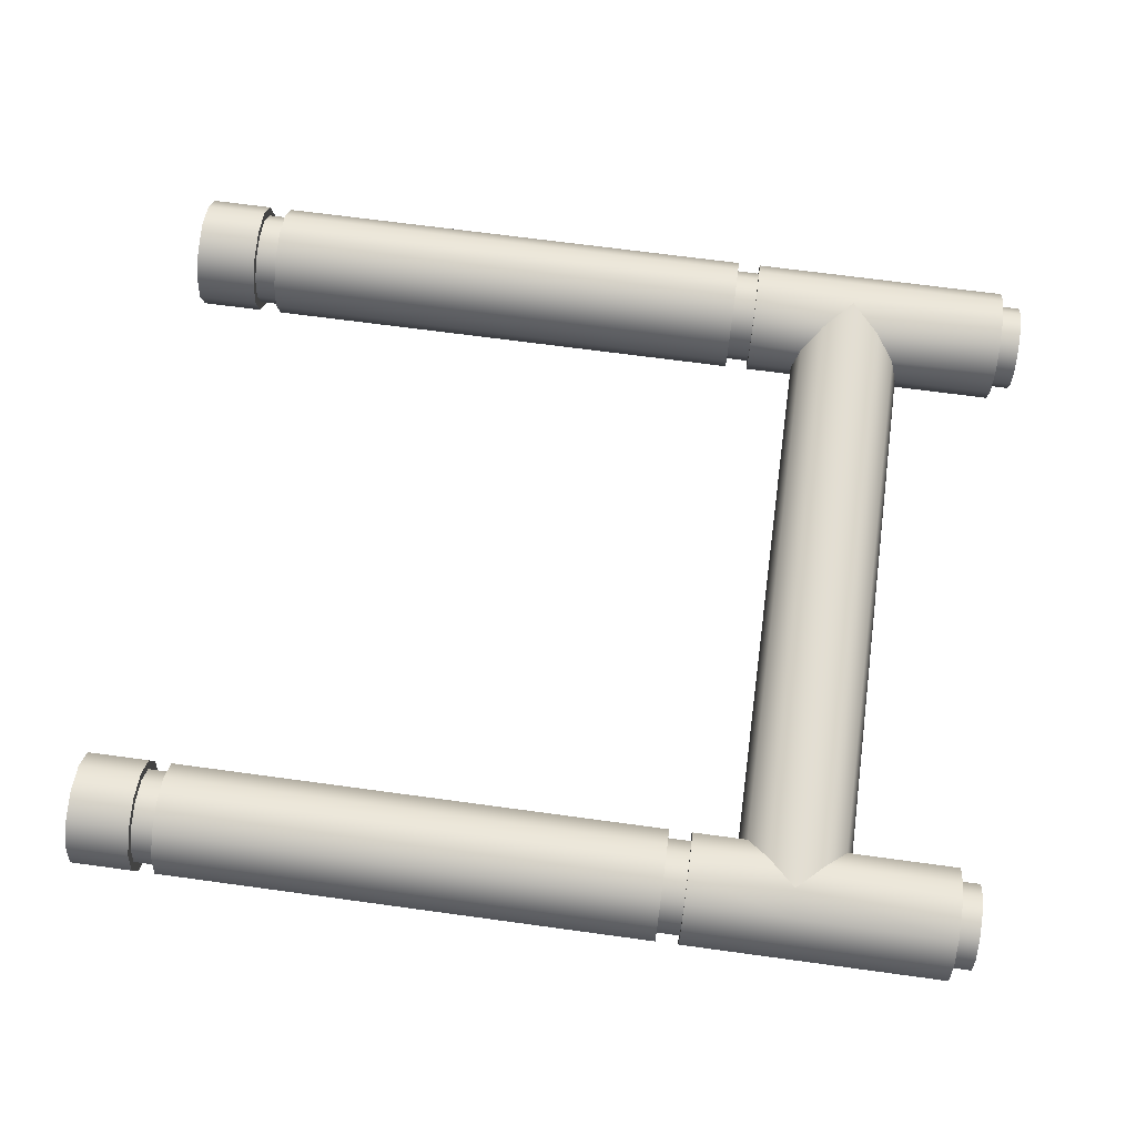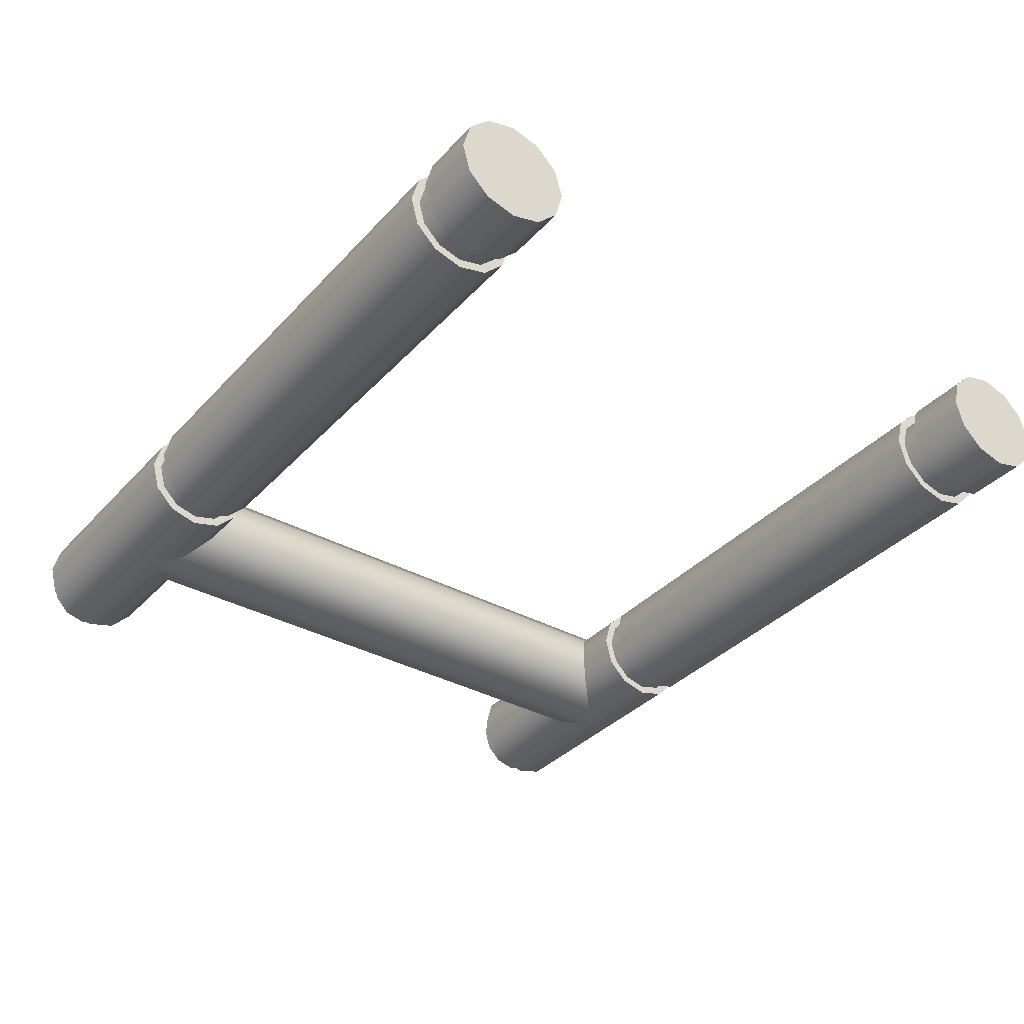
<metadata>
{"format":"obj","ext":"obj","renderer":"f3d","projection":"perspective","resolution":1024,"background":"white","views":[{"elev":67.6,"azim":-172.2,"up":"+Z"},{"elev":-35.2,"azim":54.0,"up":"+Z"}]}
</metadata>
<code>
o DoorwayHandle_7
v 0.02482 0.02839 -0.007121
v 0.02482 0.03322 -0.01195
v 0.02482 0.02662 -0.000521
v 0.02482 0.03982 -0.01372
v 0.02482 0.02839 0.006079
v 0.02482 0.04642 -0.01195
v 0.02482 0.05125 -0.007121
v 0.02482 0.03322 0.01091
v 0.02482 0.05302 -0.000521
v 0.02482 0.03982 0.01268
v 0.02482 0.04642 0.01091
v 0.02482 0.05125 0.006079
v 0.06203 0.03982 -0.01372
v 0.06203 0.03982 0.01268
v 0.2273 0.03322 -0.01195
v 0.2273 0.02839 -0.007121
v 0.2273 0.03982 -0.000521
v 0.2273 0.02662 -0.000521
v 0.2273 0.03982 -0.01372
v 0.2273 0.02839 0.006079
v 0.2273 0.04642 -0.01195
v 0.2273 0.05125 -0.007121
v 0.2273 0.03322 0.01091
v 0.2273 0.05302 -0.000521
v 0.2273 0.03982 0.01268
v 0.2273 0.04642 0.01091
v 0.2273 0.05125 0.006079
v 0.04883 0.02662 -0.000521
v 0.0506 0.02839 -0.007121
v 0.0506 0.02839 0.006079
v 0.07523 0.02662 -0.000521
v 0.07346 0.02839 -0.007121
v 0.07346 0.02839 0.006079
v 0.05543 0.03322 -0.01195
v 0.06863 0.03322 -0.01195
v 0.05543 0.03322 0.01091
v 0.06863 0.03322 0.01091
v 0.06203 0.04642 0.01091
v 0.06203 0.05125 0.006079
v 0.06203 0.05302 -0.000521
v 0.06203 0.05125 -0.007121
v 0.06203 0.04641 -0.01195
v 0.09149 0.03322 0.01091
v 0.08614 0.03322 0.01091
v 0.08614 0.02839 0.006079
v 0.09149 0.02839 0.006079
v 0.08614 0.02662 -0.000521
v 0.09149 0.02662 -0.000521
v 0.08614 0.02839 -0.007121
v 0.09149 0.02839 -0.007121
v 0.08614 0.03322 -0.01195
v 0.09149 0.03322 -0.01195
v 0.08614 0.03982 -0.01372
v 0.09149 0.03982 -0.01372
v 0.08614 0.04642 -0.01195
v 0.09149 0.04642 -0.01195
v 0.08614 0.05125 -0.007121
v 0.09149 0.05125 -0.007121
v 0.08614 0.05302 -0.000521
v 0.09149 0.05302 -0.000521
v 0.08614 0.05125 0.006079
v 0.09149 0.05125 0.006079
v 0.08614 0.04642 0.01091
v 0.09149 0.04642 0.01091
v 0.08614 0.03982 0.01268
v 0.09149 0.03982 0.01268
v 0.2127 0.03322 0.01091
v 0.2074 0.03322 0.01091
v 0.2074 0.02839 0.006079
v 0.2127 0.02839 0.006079
v 0.2074 0.02662 -0.000521
v 0.2127 0.02662 -0.000521
v 0.2074 0.02839 -0.007121
v 0.2127 0.02839 -0.007121
v 0.2074 0.03322 -0.01195
v 0.2127 0.03322 -0.01195
v 0.2074 0.03982 -0.01372
v 0.2127 0.03982 -0.01372
v 0.2074 0.04642 -0.01195
v 0.2127 0.04642 -0.01195
v 0.2074 0.05125 -0.007121
v 0.2127 0.05125 -0.007121
v 0.2074 0.05302 -0.000521
v 0.2127 0.05302 -0.000521
v 0.2074 0.05125 0.006079
v 0.2127 0.05125 0.006079
v 0.2074 0.04642 0.01091
v 0.2127 0.04642 0.01091
v 0.2074 0.03982 0.01268
v 0.2127 0.03982 0.01268
v 0.09149 0.03426 0.009118
v 0.08614 0.03426 0.009117
v 0.08614 0.03982 0.01061
v 0.09149 0.03982 0.01061
v 0.09149 0.03018 0.005044
v 0.08614 0.03018 0.005044
v 0.09149 0.02869 -0.000521
v 0.08614 0.02869 -0.000521
v 0.09149 0.03018 -0.006086
v 0.08614 0.03018 -0.006086
v 0.09149 0.03426 -0.01016
v 0.08614 0.03426 -0.01016
v 0.09149 0.03982 -0.01165
v 0.08614 0.03982 -0.01165
v 0.09149 0.04538 -0.01016
v 0.08614 0.04538 -0.01016
v 0.09149 0.04946 -0.006085
v 0.08614 0.04946 -0.006086
v 0.09149 0.05095 -0.000521
v 0.08614 0.05095 -0.000521
v 0.09149 0.04946 0.005044
v 0.08614 0.04946 0.005044
v 0.09149 0.04538 0.009117
v 0.08614 0.04538 0.009117
v 0.2127 0.03426 0.009117
v 0.2074 0.03426 0.009117
v 0.2074 0.03982 0.01061
v 0.2127 0.03982 0.01061
v 0.2127 0.03018 0.005044
v 0.2074 0.03018 0.005044
v 0.2127 0.02869 -0.000521
v 0.2074 0.02869 -0.000521
v 0.2127 0.03018 -0.006086
v 0.2074 0.03018 -0.006086
v 0.2127 0.03426 -0.01016
v 0.2074 0.03426 -0.01016
v 0.2127 0.03982 -0.01165
v 0.2074 0.03982 -0.01165
v 0.2127 0.04538 -0.01016
v 0.2074 0.04538 -0.01016
v 0.2127 0.04946 -0.006086
v 0.2074 0.04946 -0.006086
v 0.2127 0.05095 -0.000521
v 0.2074 0.05095 -0.000521
v 0.2127 0.04946 0.005044
v 0.2074 0.04946 0.005044
v 0.2127 0.04538 0.009117
v 0.2074 0.04538 0.009117
v 0.02482 -0.09876 -0.007121
v 0.02482 -0.1036 -0.01195
v 0.02482 -0.09699 -0.000521
v 0.02482 -0.1102 -0.01372
v 0.02482 -0.09876 0.006079
v 0.02482 -0.1168 -0.01195
v 0.02482 -0.1216 -0.007121
v 0.02482 -0.1036 0.01091
v 0.02482 -0.1234 -0.000521
v 0.02482 -0.1102 0.01268
v 0.02482 -0.1168 0.01091
v 0.02482 -0.1216 0.006079
v 0.06203 -0.1102 -0.01372
v 0.06203 -0.1102 0.01268
v 0.2273 -0.1036 -0.01195
v 0.2273 -0.09876 -0.007121
v 0.2273 -0.1102 -0.000521
v 0.2273 -0.09699 -0.000521
v 0.2273 -0.1102 -0.01372
v 0.2273 -0.09876 0.006079
v 0.2273 -0.1168 -0.01195
v 0.2273 -0.1216 -0.007121
v 0.2273 -0.1036 0.01091
v 0.2273 -0.1234 -0.000521
v 0.2273 -0.1102 0.01268
v 0.2273 -0.1168 0.01091
v 0.2273 -0.1216 0.006079
v 0.04883 -0.09699 -0.000521
v 0.0506 -0.09876 -0.007121
v 0.0506 -0.09876 0.006079
v 0.07523 -0.09699 -0.000521
v 0.07346 -0.09876 -0.007121
v 0.07346 -0.09876 0.006079
v 0.05543 -0.1036 -0.01195
v 0.06863 -0.1036 -0.01195
v 0.05543 -0.1036 0.01091
v 0.06863 -0.1036 0.01091
v 0.06203 -0.1168 0.01091
v 0.06203 -0.1216 0.006079
v 0.06203 -0.1234 -0.000521
v 0.06203 -0.1216 -0.007121
v 0.06203 -0.1168 -0.01195
v 0.09149 -0.1036 0.01091
v 0.08614 -0.1036 0.01091
v 0.08614 -0.09876 0.006079
v 0.09149 -0.09876 0.006079
v 0.08614 -0.09699 -0.000521
v 0.09149 -0.09699 -0.000521
v 0.08614 -0.09876 -0.007121
v 0.09149 -0.09876 -0.007121
v 0.08614 -0.1036 -0.01195
v 0.09149 -0.1036 -0.01195
v 0.08614 -0.1102 -0.01372
v 0.09149 -0.1102 -0.01372
v 0.08614 -0.1168 -0.01195
v 0.09149 -0.1168 -0.01195
v 0.08614 -0.1216 -0.007121
v 0.09149 -0.1216 -0.007121
v 0.08614 -0.1234 -0.000521
v 0.09149 -0.1234 -0.000521
v 0.08614 -0.1216 0.006079
v 0.09149 -0.1216 0.006079
v 0.08614 -0.1168 0.01091
v 0.09149 -0.1168 0.01091
v 0.08614 -0.1102 0.01268
v 0.09149 -0.1102 0.01268
v 0.2127 -0.1036 0.01091
v 0.2074 -0.1036 0.01091
v 0.2074 -0.09876 0.006079
v 0.2127 -0.09876 0.006079
v 0.2074 -0.09699 -0.000521
v 0.2127 -0.09699 -0.000521
v 0.2074 -0.09876 -0.007121
v 0.2127 -0.09876 -0.007121
v 0.2074 -0.1036 -0.01195
v 0.2127 -0.1036 -0.01195
v 0.2074 -0.1102 -0.01372
v 0.2127 -0.1102 -0.01372
v 0.2074 -0.1168 -0.01195
v 0.2127 -0.1168 -0.01195
v 0.2074 -0.1216 -0.007121
v 0.2127 -0.1216 -0.007121
v 0.2074 -0.1234 -0.000521
v 0.2127 -0.1234 -0.000521
v 0.2074 -0.1216 0.006079
v 0.2127 -0.1216 0.006079
v 0.2074 -0.1168 0.01091
v 0.2127 -0.1168 0.01091
v 0.2074 -0.1102 0.01268
v 0.2127 -0.1102 0.01268
v 0.09149 -0.1046 0.009118
v 0.08614 -0.1046 0.009117
v 0.08614 -0.1102 0.01061
v 0.09149 -0.1102 0.01061
v 0.09149 -0.1006 0.005044
v 0.08614 -0.1006 0.005044
v 0.09149 -0.09906 -0.000521
v 0.08614 -0.09906 -0.000521
v 0.09149 -0.1006 -0.006086
v 0.08614 -0.1006 -0.006086
v 0.09149 -0.1046 -0.01016
v 0.08614 -0.1046 -0.01016
v 0.09149 -0.1102 -0.01165
v 0.08614 -0.1102 -0.01165
v 0.09149 -0.1158 -0.01016
v 0.08614 -0.1158 -0.01016
v 0.09149 -0.1198 -0.006085
v 0.08614 -0.1198 -0.006086
v 0.09149 -0.1213 -0.000521
v 0.08614 -0.1213 -0.000521
v 0.09149 -0.1198 0.005044
v 0.08614 -0.1198 0.005044
v 0.09149 -0.1158 0.009117
v 0.08614 -0.1158 0.009117
v 0.2127 -0.1046 0.009117
v 0.2074 -0.1046 0.009117
v 0.2074 -0.1102 0.01061
v 0.2127 -0.1102 0.01061
v 0.2127 -0.1006 0.005044
v 0.2074 -0.1006 0.005044
v 0.2127 -0.09906 -0.000521
v 0.2074 -0.09906 -0.000521
v 0.2127 -0.1006 -0.006086
v 0.2074 -0.1006 -0.006086
v 0.2127 -0.1046 -0.01016
v 0.2074 -0.1046 -0.01016
v 0.2127 -0.1102 -0.01165
v 0.2074 -0.1102 -0.01165
v 0.2127 -0.1158 -0.01016
v 0.2074 -0.1158 -0.01016
v 0.2127 -0.1198 -0.006086
v 0.2074 -0.1198 -0.006086
v 0.2127 -0.1213 -0.000521
v 0.2074 -0.1213 -0.000521
v 0.2127 -0.1198 0.005044
v 0.2074 -0.1198 0.005044
v 0.2127 -0.1158 0.009117
v 0.2074 -0.1158 0.009117
v 0.02482 0.03982 -0.01061
v 0.02482 0.03477 -0.009263
v 0.02482 0.03108 -0.005568
v 0.02482 0.03108 0.004526
v 0.02482 0.02973 -0.000521
v 0.02482 0.04856 -0.005568
v 0.02482 0.04487 -0.009263
v 0.02482 0.03982 0.009573
v 0.02482 0.03477 0.008221
v 0.02482 0.04856 0.004526
v 0.02482 0.04991 -0.000521
v 0.02482 0.04487 0.008221
v 0.02482 -0.1015 -0.005568
v 0.02482 -0.1051 -0.009263
v 0.02482 -0.1102 -0.01061
v 0.02482 -0.1001 -0.000521
v 0.02482 -0.1015 0.004526
v 0.02482 -0.1152 -0.009263
v 0.02482 -0.1189 -0.005568
v 0.02482 -0.1051 0.008221
v 0.02482 -0.1102 0.009573
v 0.02482 -0.1203 -0.000521
v 0.02482 -0.1189 0.004526
v 0.02482 -0.1152 0.008221
v 0.01982 0.03982 -0.01061
v 0.01982 0.03982 -0.000521
v 0.01982 0.03477 -0.009263
v 0.01982 0.03108 -0.005569
v 0.01982 0.03108 0.004526
v 0.01982 0.02973 -0.000521
v 0.01982 0.04856 -0.005569
v 0.01982 0.04487 -0.009263
v 0.01982 0.03982 0.009574
v 0.01982 0.03477 0.008221
v 0.01982 0.04856 0.004526
v 0.01982 0.04991 -0.000521
v 0.01982 0.04487 0.008221
v 0.01982 -0.1102 -0.000521
v 0.01982 -0.1015 -0.005569
v 0.01982 -0.1051 -0.009263
v 0.01982 -0.1102 -0.01061
v 0.01982 -0.1001 -0.000521
v 0.01982 -0.1015 0.004526
v 0.01982 -0.1152 -0.009263
v 0.01982 -0.1189 -0.005568
v 0.01982 -0.1051 0.008221
v 0.01982 -0.1102 0.009574
v 0.01982 -0.1203 -0.000521
v 0.01982 -0.1189 0.004526
v 0.01982 -0.1152 0.008221
f 301 304 302
f 306 302 304
f 307 301 302
f 309 305 310
f 311 307 302
f 313 302 309
f 19 16 15
f 17 18 16
f 21 17 19
f 25 20 17
f 27 22 24
f 17 26 25
f 1 28 3
f 28 5 3
f 2 29 1
f 4 34 2
f 30 8 5
f 36 10 8
f 29 166 28
f 34 167 29
f 28 168 30
f 35 170 173
f 36 168 174
f 31 170 32
f 33 169 31
f 37 171 33
f 14 11 10
f 38 12 11
f 39 9 12
f 40 7 9
f 41 6 7
f 42 4 6
f 91 93 92
f 92 95 91
f 98 95 96
f 100 97 98
f 102 99 100
f 104 101 102
f 106 103 104
f 108 105 106
f 110 107 108
f 112 109 110
f 114 111 112
f 93 113 114
f 118 116 115
f 120 115 116
f 122 119 120
f 124 121 122
f 126 123 124
f 128 125 126
f 130 127 128
f 132 129 130
f 134 131 132
f 136 133 134
f 138 135 136
f 117 137 138
f 41 55 42
f 59 41 40
f 31 49 47
f 61 40 39
f 31 45 33
f 63 39 38
f 35 53 51
f 32 51 49
f 33 44 37
f 37 65 14
f 42 53 13
f 65 38 14
f 46 68 43
f 48 69 46
f 73 48 50
f 75 50 52
f 77 52 54
f 56 77 54
f 58 79 56
f 83 58 60
f 85 60 62
f 87 62 64
f 89 64 66
f 68 66 43
f 70 23 67
f 18 70 72
f 16 72 74
f 15 74 76
f 19 76 78
f 80 19 78
f 82 21 80
f 24 82 84
f 27 84 86
f 26 86 88
f 25 88 90
f 67 25 90
f 44 93 65
f 94 43 66
f 91 46 43
f 45 92 44
f 95 48 46
f 47 96 45
f 48 99 50
f 100 47 49
f 50 101 52
f 102 49 51
f 52 103 54
f 104 51 53
f 103 56 54
f 55 104 53
f 105 58 56
f 108 55 57
f 107 60 58
f 110 57 59
f 109 62 60
f 61 110 59
f 62 113 64
f 114 61 63
f 64 94 66
f 93 63 65
f 68 117 89
f 118 67 90
f 115 70 67
f 69 116 68
f 119 72 70
f 71 120 69
f 72 123 74
f 124 71 73
f 74 125 76
f 126 73 75
f 76 127 78
f 128 75 77
f 127 80 78
f 79 128 77
f 80 131 82
f 132 79 81
f 82 133 84
f 134 81 83
f 133 86 84
f 85 134 83
f 86 137 88
f 138 85 87
f 88 118 90
f 117 87 89
f 315 317 314
f 315 319 318
f 314 320 321
f 322 314 323
f 321 325 314
f 326 314 325
f 153 155 157
f 154 158 155
f 157 160 159
f 155 161 163
f 160 165 162
f 163 165 155
f 139 166 167
f 143 166 141
f 151 34 13
f 35 151 13
f 140 167 172
f 36 152 14
f 142 172 151
f 152 37 14
f 146 168 143
f 148 174 146
f 149 152 148
f 150 176 149
f 147 177 150
f 145 178 147
f 144 179 145
f 142 180 144
f 229 231 232
f 230 233 234
f 233 236 234
f 235 238 236
f 237 240 238
f 239 242 240
f 241 244 242
f 243 246 244
f 245 248 246
f 247 250 248
f 249 252 250
f 251 231 252
f 254 256 253
f 253 258 254
f 257 260 258
f 259 262 260
f 261 264 262
f 263 266 264
f 265 268 266
f 267 270 268
f 269 272 270
f 271 274 272
f 273 276 274
f 275 255 276
f 179 193 195
f 179 197 178
f 169 187 170
f 178 199 177
f 183 169 171
f 177 201 176
f 173 191 151
f 170 189 173
f 182 171 175
f 203 175 152
f 180 191 193
f 176 203 152
f 206 184 181
f 184 209 186
f 186 211 188
f 188 213 190
f 190 215 192
f 194 215 217
f 196 217 219
f 196 221 198
f 198 223 200
f 200 225 202
f 202 227 204
f 181 227 206
f 161 208 205
f 208 156 210
f 210 154 212
f 212 153 214
f 214 157 216
f 218 157 159
f 220 159 160
f 220 162 222
f 222 165 224
f 224 164 226
f 226 163 228
f 228 161 205
f 182 231 230
f 181 232 204
f 181 233 229
f 182 234 183
f 184 235 233
f 183 236 185
f 188 235 186
f 187 236 238
f 190 237 188
f 189 238 240
f 190 241 239
f 189 242 191
f 194 241 192
f 193 242 244
f 196 243 194
f 193 246 195
f 198 245 196
f 195 248 197
f 200 247 198
f 199 248 250
f 200 251 249
f 199 252 201
f 202 232 251
f 201 231 203
f 206 255 254
f 205 256 228
f 208 253 205
f 207 254 258
f 208 259 257
f 207 260 209
f 212 259 210
f 211 260 262
f 212 263 261
f 211 264 213
f 214 265 263
f 213 266 215
f 218 265 216
f 217 266 268
f 218 269 267
f 217 270 219
f 220 271 269
f 219 272 221
f 224 271 222
f 223 272 274
f 224 275 273
f 223 276 225
f 226 256 275
f 225 255 227
f 2 277 4
f 1 278 2
f 3 280 281
f 3 279 1
f 7 283 282
f 6 277 283
f 8 284 285
f 5 285 280
f 9 286 12
f 9 282 287
f 12 288 11
f 11 284 10
f 139 290 289
f 142 290 140
f 141 289 292
f 141 293 143
f 142 294 291
f 145 294 144
f 143 296 146
f 148 296 297
f 147 295 145
f 147 299 298
f 148 300 149
f 150 300 299
f 278 301 277
f 278 304 303
f 280 306 281
f 279 306 304
f 283 307 282
f 277 308 283
f 284 310 285
f 285 305 280
f 287 311 286
f 282 312 287
f 286 313 288
f 284 313 309
f 290 315 289
f 291 316 290
f 289 318 292
f 292 319 293
f 294 317 291
f 295 320 294
f 293 322 296
f 297 322 323
f 298 321 295
f 299 324 298
f 297 326 300
f 300 325 299
f 301 303 304
f 306 305 302
f 307 308 301
f 309 302 305
f 311 312 307
f 313 311 302
f 19 17 16
f 17 20 18
f 21 22 17
f 25 23 20
f 27 17 22
f 17 27 26
f 1 29 28
f 28 30 5
f 2 34 29
f 4 13 34
f 30 36 8
f 36 14 10
f 29 167 166
f 34 172 167
f 28 166 168
f 35 32 170
f 36 30 168
f 31 169 170
f 33 171 169
f 37 175 171
f 14 38 11
f 38 39 12
f 39 40 9
f 40 41 7
f 41 42 6
f 42 13 4
f 91 94 93
f 92 96 95
f 98 97 95
f 100 99 97
f 102 101 99
f 104 103 101
f 106 105 103
f 108 107 105
f 110 109 107
f 112 111 109
f 114 113 111
f 93 94 113
f 118 117 116
f 120 119 115
f 122 121 119
f 124 123 121
f 126 125 123
f 128 127 125
f 130 129 127
f 132 131 129
f 134 133 131
f 136 135 133
f 138 137 135
f 117 118 137
f 41 57 55
f 59 57 41
f 31 32 49
f 61 59 40
f 31 47 45
f 63 61 39
f 35 13 53
f 32 35 51
f 33 45 44
f 37 44 65
f 42 55 53
f 65 63 38
f 46 69 68
f 48 71 69
f 73 71 48
f 75 73 50
f 77 75 52
f 56 79 77
f 58 81 79
f 83 81 58
f 85 83 60
f 87 85 62
f 89 87 64
f 68 89 66
f 70 20 23
f 18 20 70
f 16 18 72
f 15 16 74
f 19 15 76
f 80 21 19
f 82 22 21
f 24 22 82
f 27 24 84
f 26 27 86
f 25 26 88
f 67 23 25
f 44 92 93
f 94 91 43
f 91 95 46
f 45 96 92
f 95 97 48
f 47 98 96
f 48 97 99
f 100 98 47
f 50 99 101
f 102 100 49
f 52 101 103
f 104 102 51
f 103 105 56
f 55 106 104
f 105 107 58
f 108 106 55
f 107 109 60
f 110 108 57
f 109 111 62
f 61 112 110
f 62 111 113
f 114 112 61
f 64 113 94
f 93 114 63
f 68 116 117
f 118 115 67
f 115 119 70
f 69 120 116
f 119 121 72
f 71 122 120
f 72 121 123
f 124 122 71
f 74 123 125
f 126 124 73
f 76 125 127
f 128 126 75
f 127 129 80
f 79 130 128
f 80 129 131
f 132 130 79
f 82 131 133
f 134 132 81
f 133 135 86
f 85 136 134
f 86 135 137
f 138 136 85
f 88 137 118
f 117 138 87
f 315 316 317
f 315 314 319
f 314 317 320
f 322 319 314
f 321 324 325
f 326 323 314
f 153 154 155
f 154 156 158
f 157 155 160
f 155 158 161
f 160 155 165
f 163 164 165
f 139 141 166
f 143 168 166
f 151 172 34
f 35 173 151
f 140 139 167
f 36 174 152
f 142 140 172
f 152 175 37
f 146 174 168
f 148 152 174
f 149 176 152
f 150 177 176
f 147 178 177
f 145 179 178
f 144 180 179
f 142 151 180
f 229 230 231
f 230 229 233
f 233 235 236
f 235 237 238
f 237 239 240
f 239 241 242
f 241 243 244
f 243 245 246
f 245 247 248
f 247 249 250
f 249 251 252
f 251 232 231
f 254 255 256
f 253 257 258
f 257 259 260
f 259 261 262
f 261 263 264
f 263 265 266
f 265 267 268
f 267 269 270
f 269 271 272
f 271 273 274
f 273 275 276
f 275 256 255
f 179 180 193
f 179 195 197
f 169 185 187
f 178 197 199
f 183 185 169
f 177 199 201
f 173 189 191
f 170 187 189
f 182 183 171
f 203 182 175
f 180 151 191
f 176 201 203
f 206 207 184
f 184 207 209
f 186 209 211
f 188 211 213
f 190 213 215
f 194 192 215
f 196 194 217
f 196 219 221
f 198 221 223
f 200 223 225
f 202 225 227
f 181 204 227
f 161 158 208
f 208 158 156
f 210 156 154
f 212 154 153
f 214 153 157
f 218 216 157
f 220 218 159
f 220 160 162
f 222 162 165
f 224 165 164
f 226 164 163
f 228 163 161
f 182 203 231
f 181 229 232
f 181 184 233
f 182 230 234
f 184 186 235
f 183 234 236
f 188 237 235
f 187 185 236
f 190 239 237
f 189 187 238
f 190 192 241
f 189 240 242
f 194 243 241
f 193 191 242
f 196 245 243
f 193 244 246
f 198 247 245
f 195 246 248
f 200 249 247
f 199 197 248
f 200 202 251
f 199 250 252
f 202 204 232
f 201 252 231
f 206 227 255
f 205 253 256
f 208 257 253
f 207 206 254
f 208 210 259
f 207 258 260
f 212 261 259
f 211 209 260
f 212 214 263
f 211 262 264
f 214 216 265
f 213 264 266
f 218 267 265
f 217 215 266
f 218 220 269
f 217 268 270
f 220 222 271
f 219 270 272
f 224 273 271
f 223 221 272
f 224 226 275
f 223 274 276
f 226 228 256
f 225 276 255
f 2 278 277
f 1 279 278
f 3 5 280
f 3 281 279
f 7 6 283
f 6 4 277
f 8 10 284
f 5 8 285
f 9 287 286
f 9 7 282
f 12 286 288
f 11 288 284
f 139 140 290
f 142 291 290
f 141 139 289
f 141 292 293
f 142 144 294
f 145 295 294
f 143 293 296
f 148 146 296
f 147 298 295
f 147 150 299
f 148 297 300
f 150 149 300
f 278 303 301
f 278 279 304
f 280 305 306
f 279 281 306
f 283 308 307
f 277 301 308
f 284 309 310
f 285 310 305
f 287 312 311
f 282 307 312
f 286 311 313
f 284 288 313
f 290 316 315
f 291 317 316
f 289 315 318
f 292 318 319
f 294 320 317
f 295 321 320
f 293 319 322
f 297 296 322
f 298 324 321
f 299 325 324
f 297 323 326
f 300 326 325

</code>
